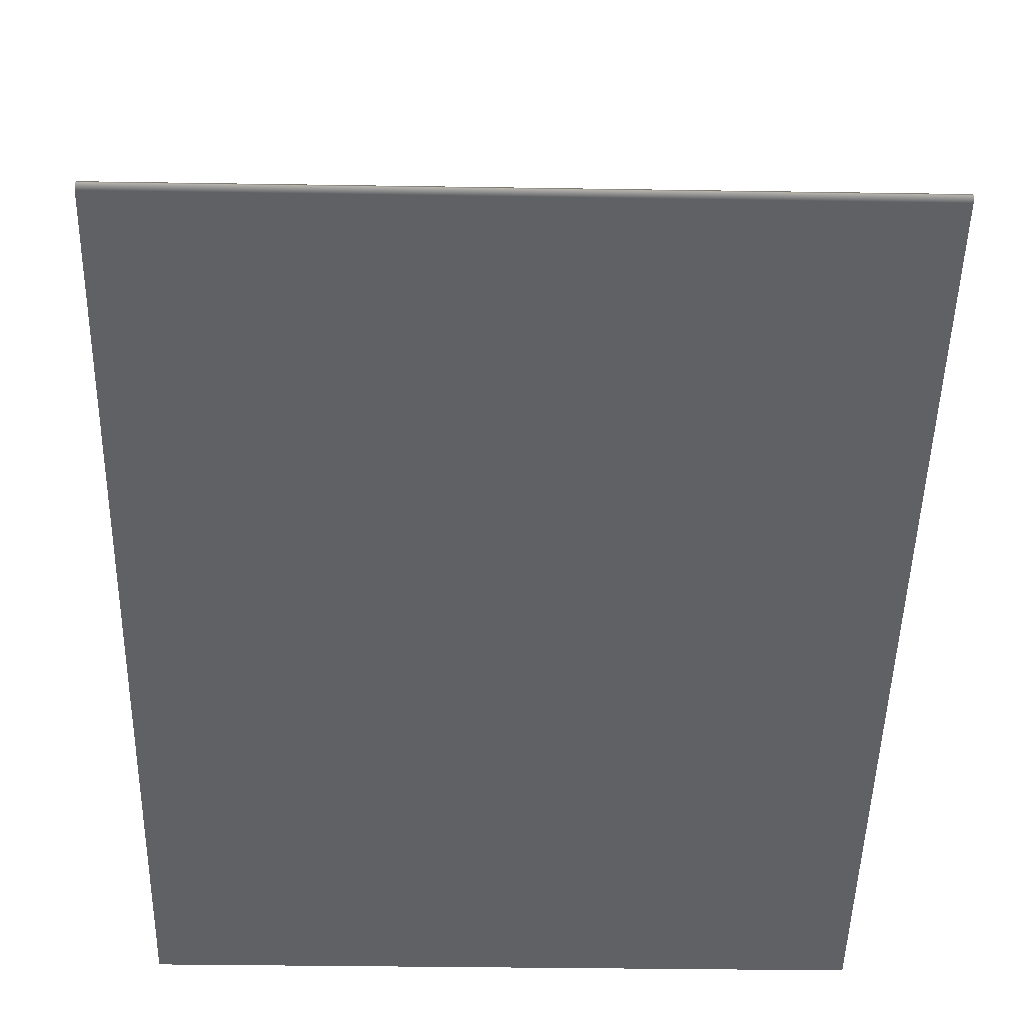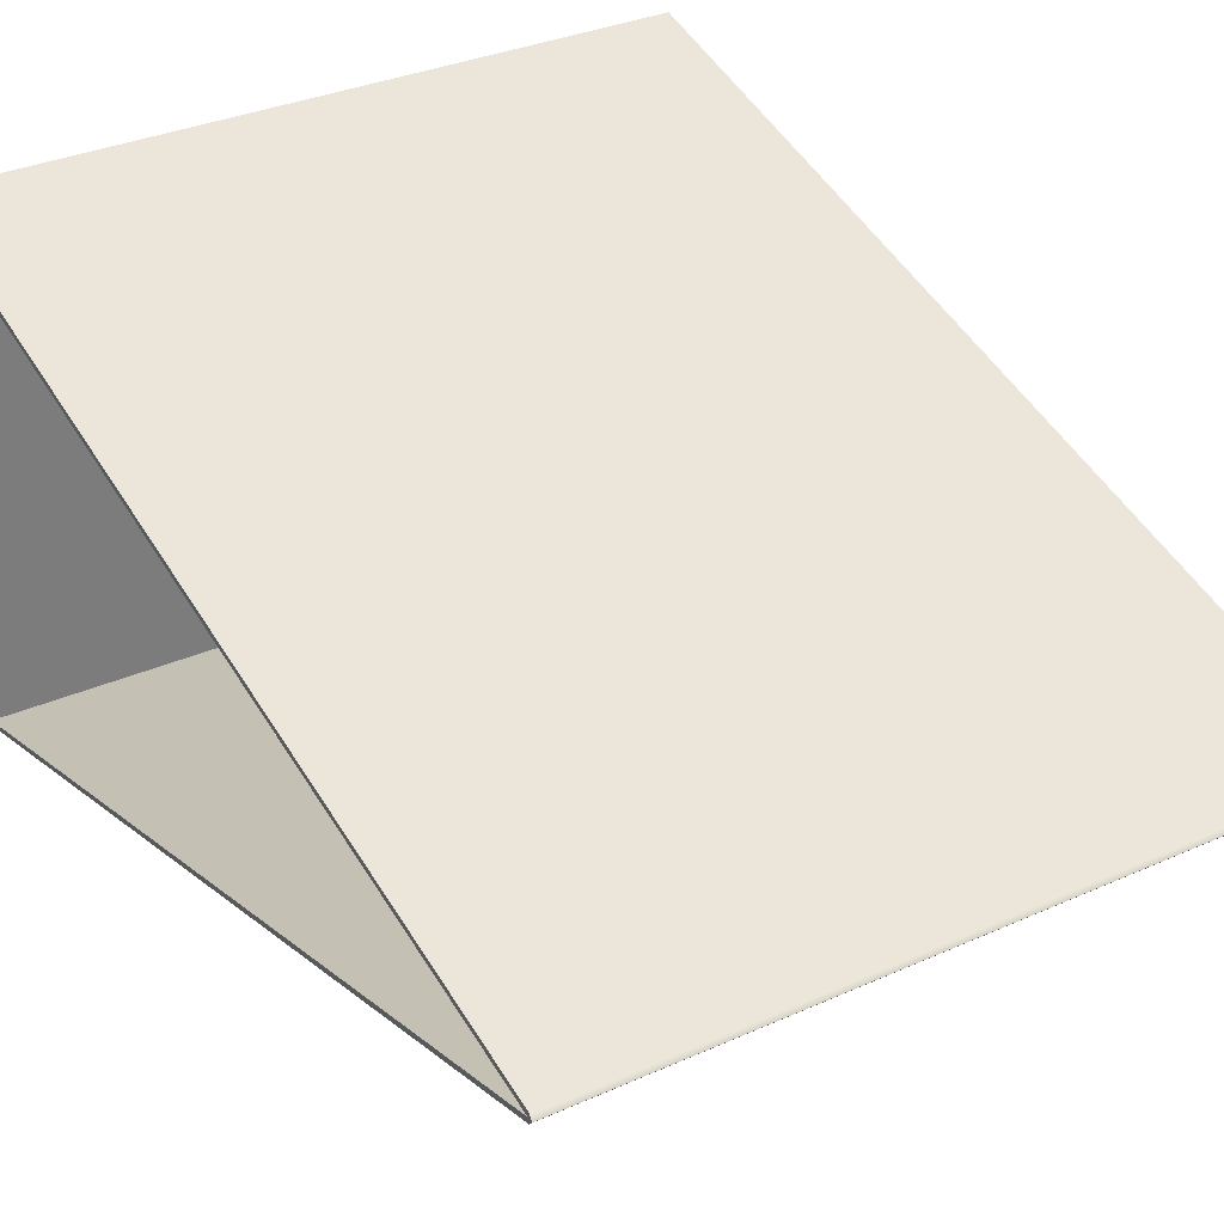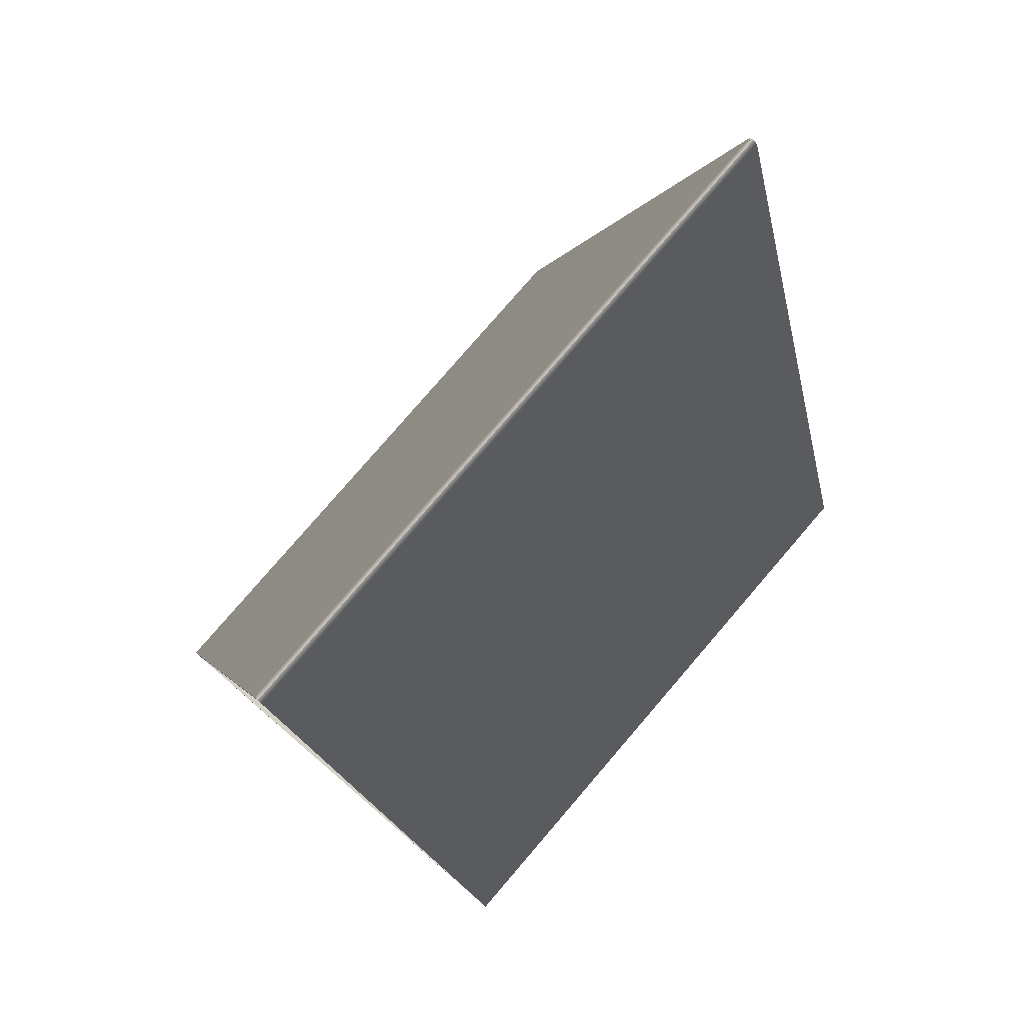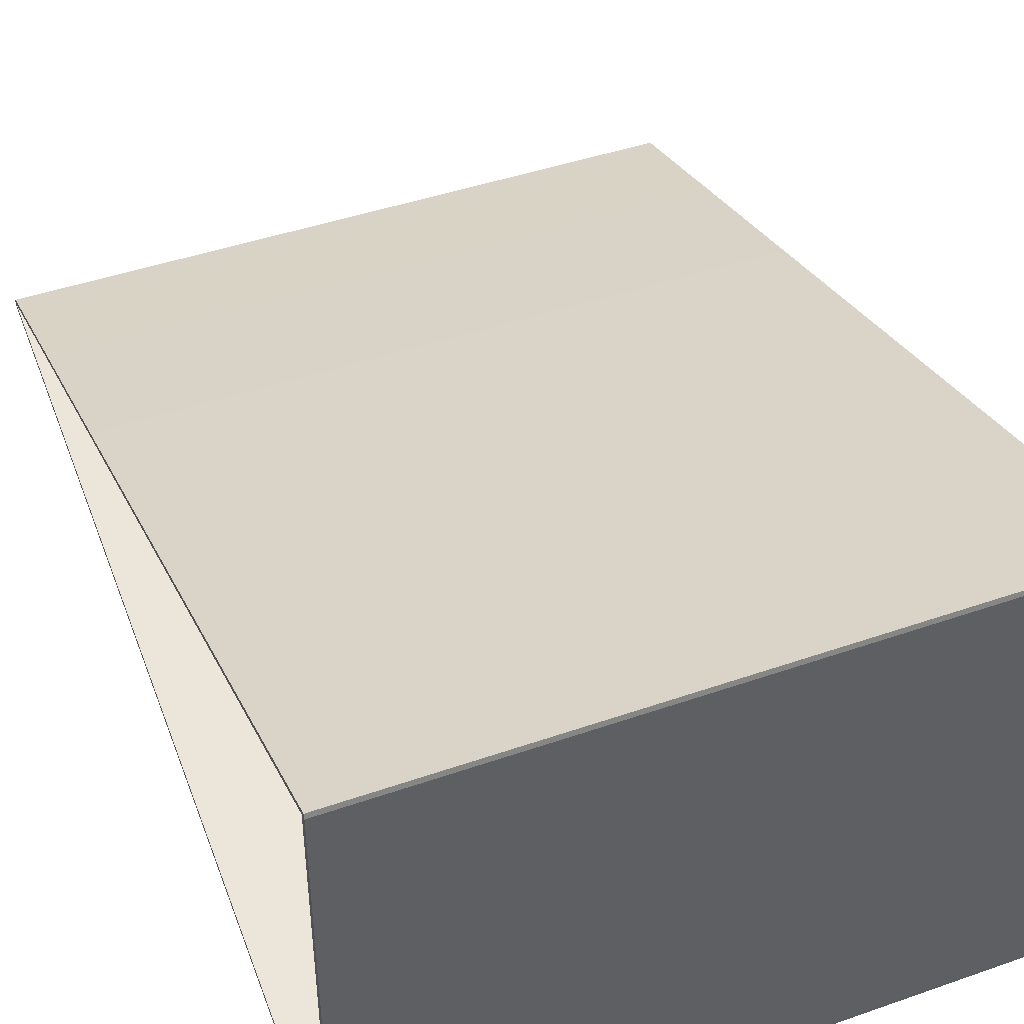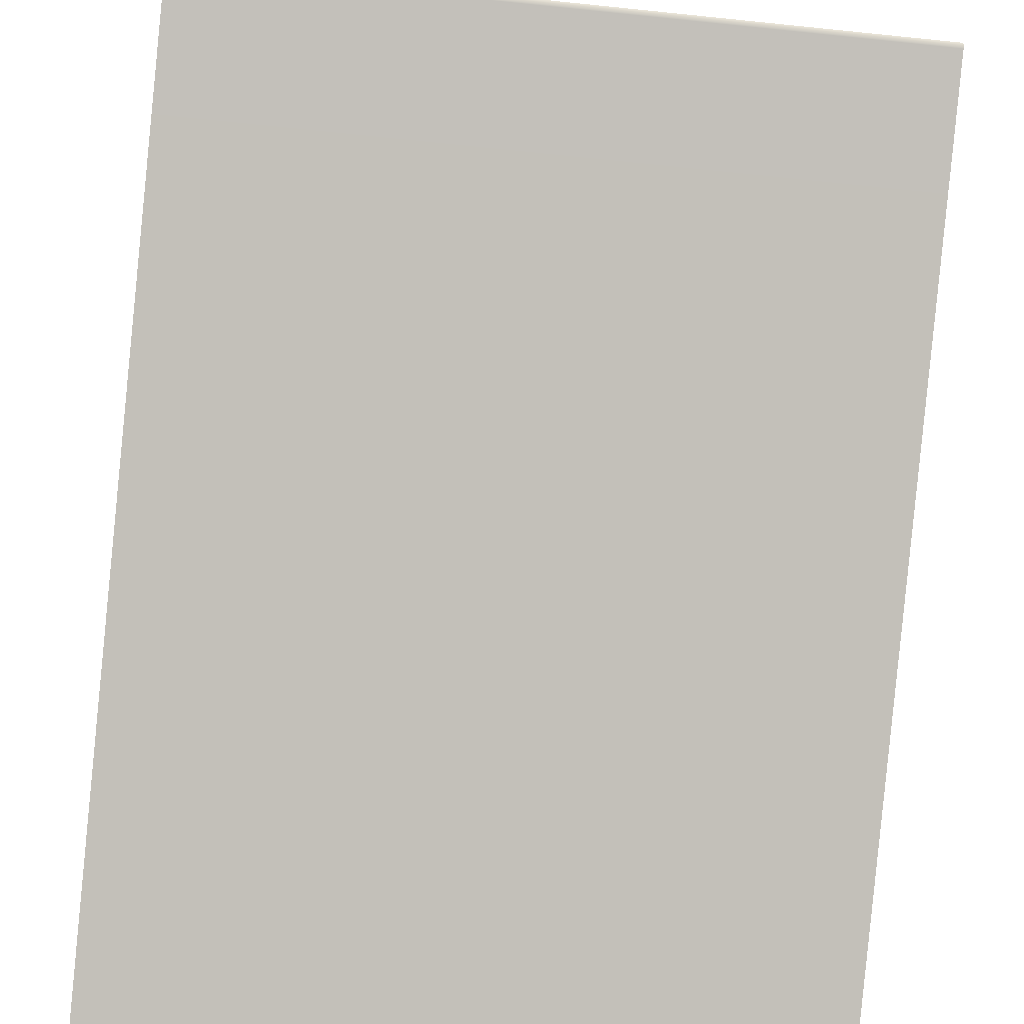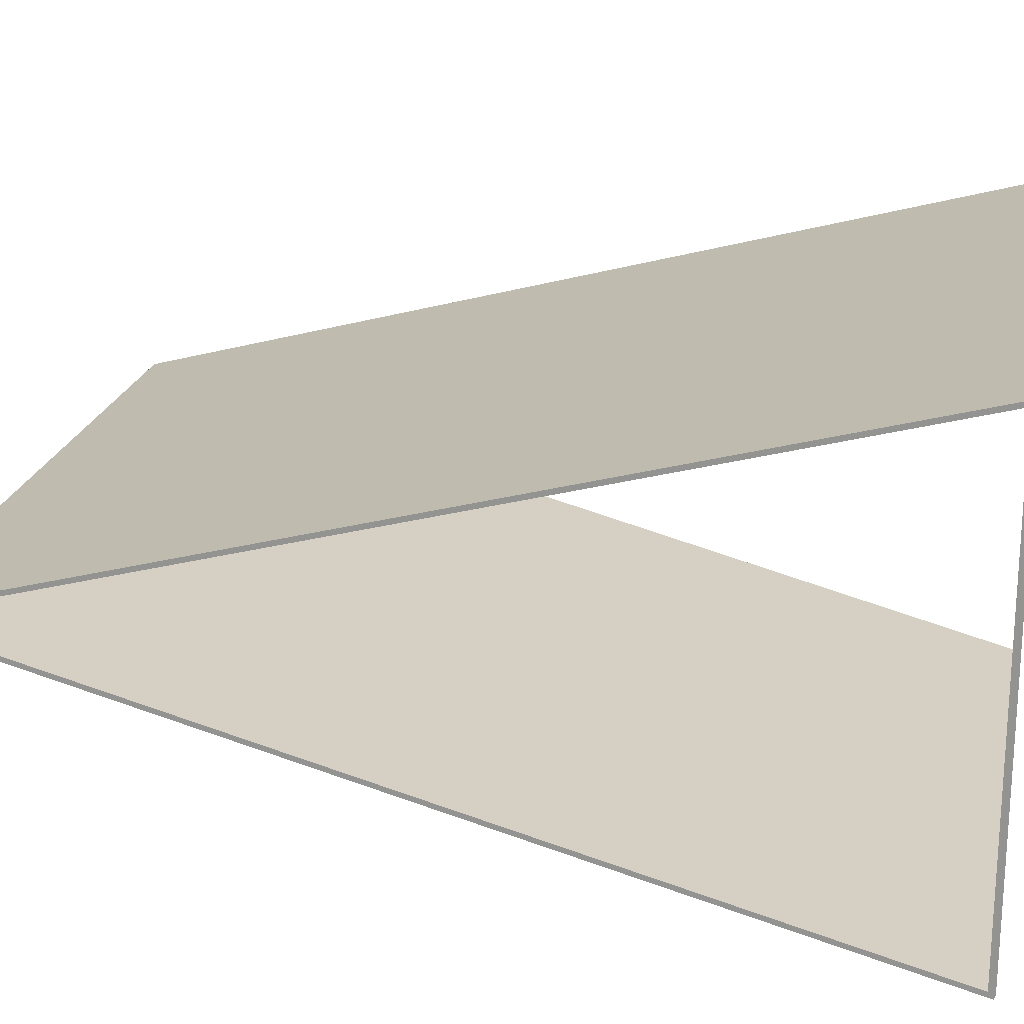
<metadata>
{"format":"obj","ext":"obj","renderer":"f3d","projection":"perspective","resolution":1024,"background":"white","views":[{"elev":-32.3,"azim":178.7,"up":"+Z"},{"elev":32.9,"azim":148.2,"up":"+Z"},{"elev":78.8,"azim":130.7,"up":"+Y"},{"elev":44.4,"azim":-22.1,"up":"+Z"},{"elev":-71.8,"azim":174.2,"up":"+Z"},{"elev":20.8,"azim":-78.4,"up":"+Z"}]}
</metadata>
<code>
g default
v -0.0755 -0.1002 -0.05407
v 0.0755 -0.1002 -0.05407
v -0.0755 0.1016 -0
v 0.0755 0.1016 -0
v -0.0755 0.1019 -0.001056
v 0.0755 0.1019 -0.001056
v -0.0755 -0.09993 -0.05513
v 0.0755 -0.09993 -0.05513
v -0.0755 -0.09881 -0.05369
v 0.0755 -0.09881 -0.05369
v 0.0755 -0.09852 -0.05475
v -0.0755 -0.09852 -0.05475
v -0.0755 -0.1002 0.05407
v 0.0755 -0.1002 0.05407
v -0.0755 0.1019 0.001055
v 0.0755 0.1019 0.001055
v -0.0755 -0.09993 0.05513
v 0.0755 -0.09993 0.05513
v -0.0755 -0.09881 0.05369
v 0.0755 -0.09881 0.05369
v 0.0755 -0.09852 0.05475
v -0.0755 -0.09852 0.05475
v -0.0755 0.1028 -0
v 0.0755 0.1028 -0
g Menu01_LP
f 9 10 4 3
f 5 6 11 12
f 7 8 2 1
f 10 11 6 4
f 12 9 3 5
f 2 8 11 10
f 12 11 8 7
f 7 1 9 12
f 10 9 19 20
f 9 1 13 19
f 19 3 4 20
f 15 22 21 16
f 17 13 14 18
f 20 4 16 21
f 22 15 3 19
f 14 20 21 18
f 22 17 18 21
f 17 22 19 13
f 2 14 13 1
f 10 20 14 2
f 4 6 24
f 6 5 23 24
f 5 3 23
f 3 15 23
f 15 16 24 23
f 16 4 24

</code>
